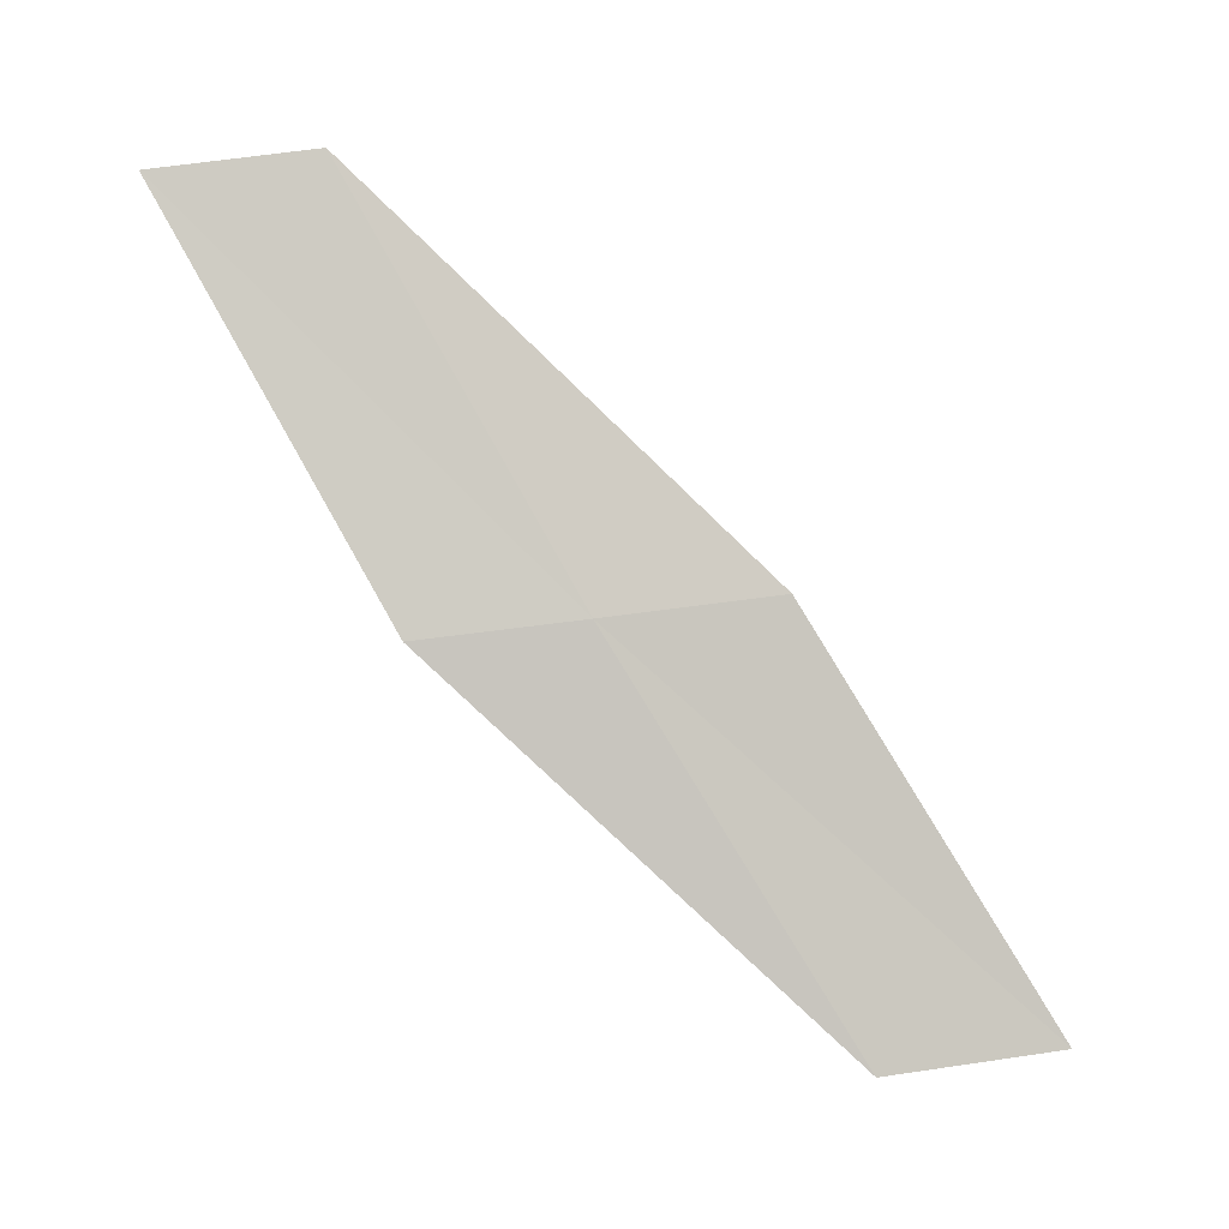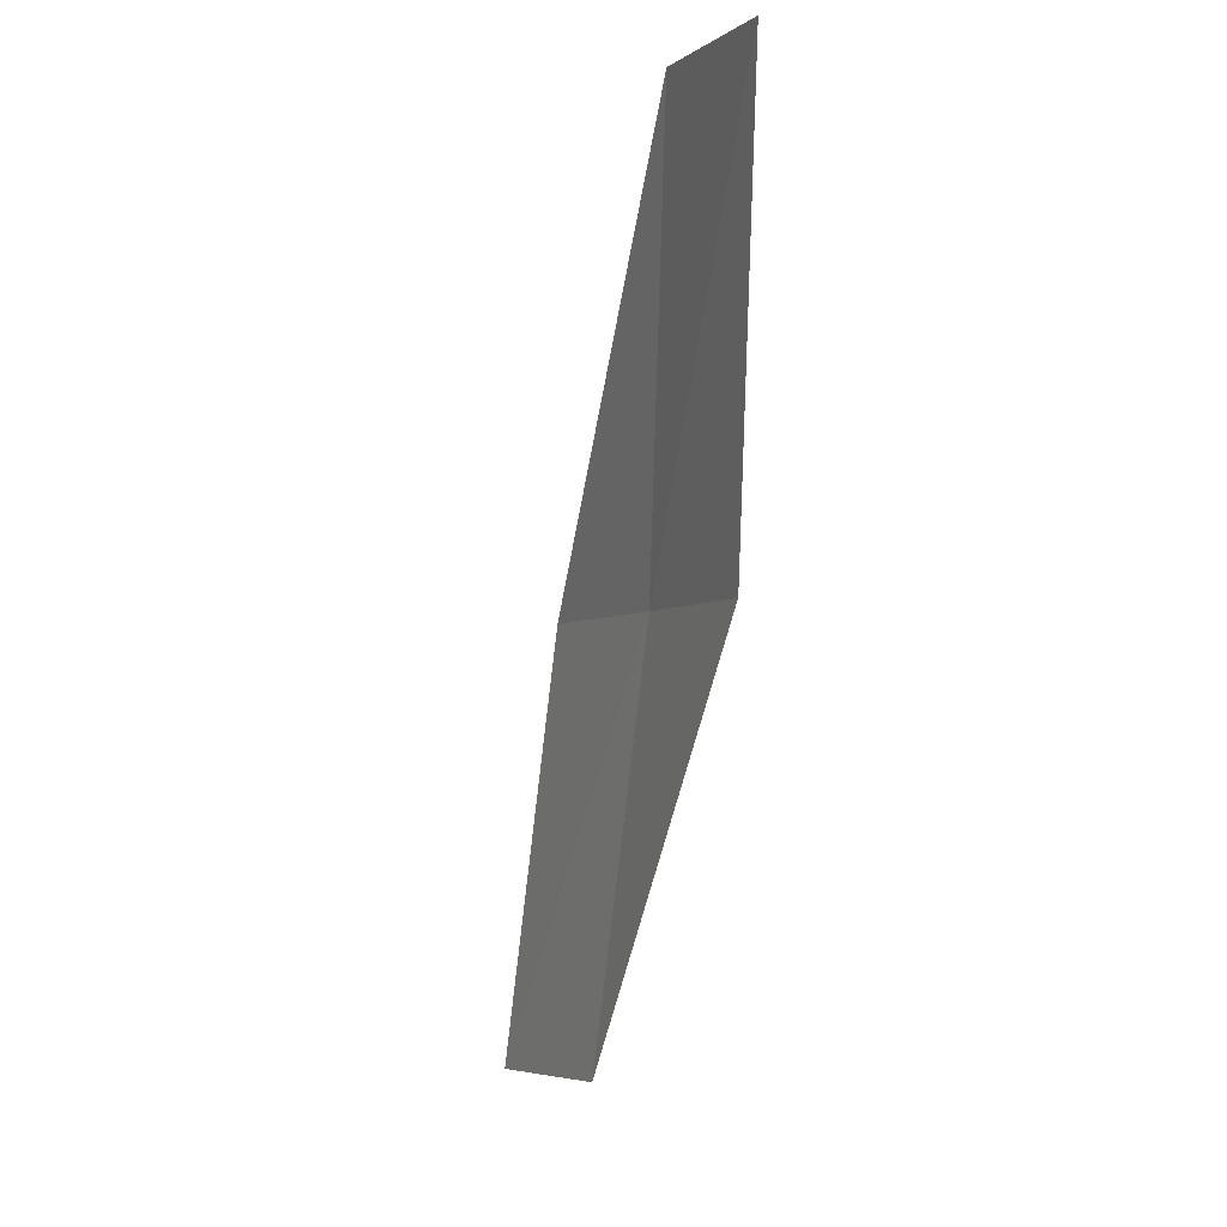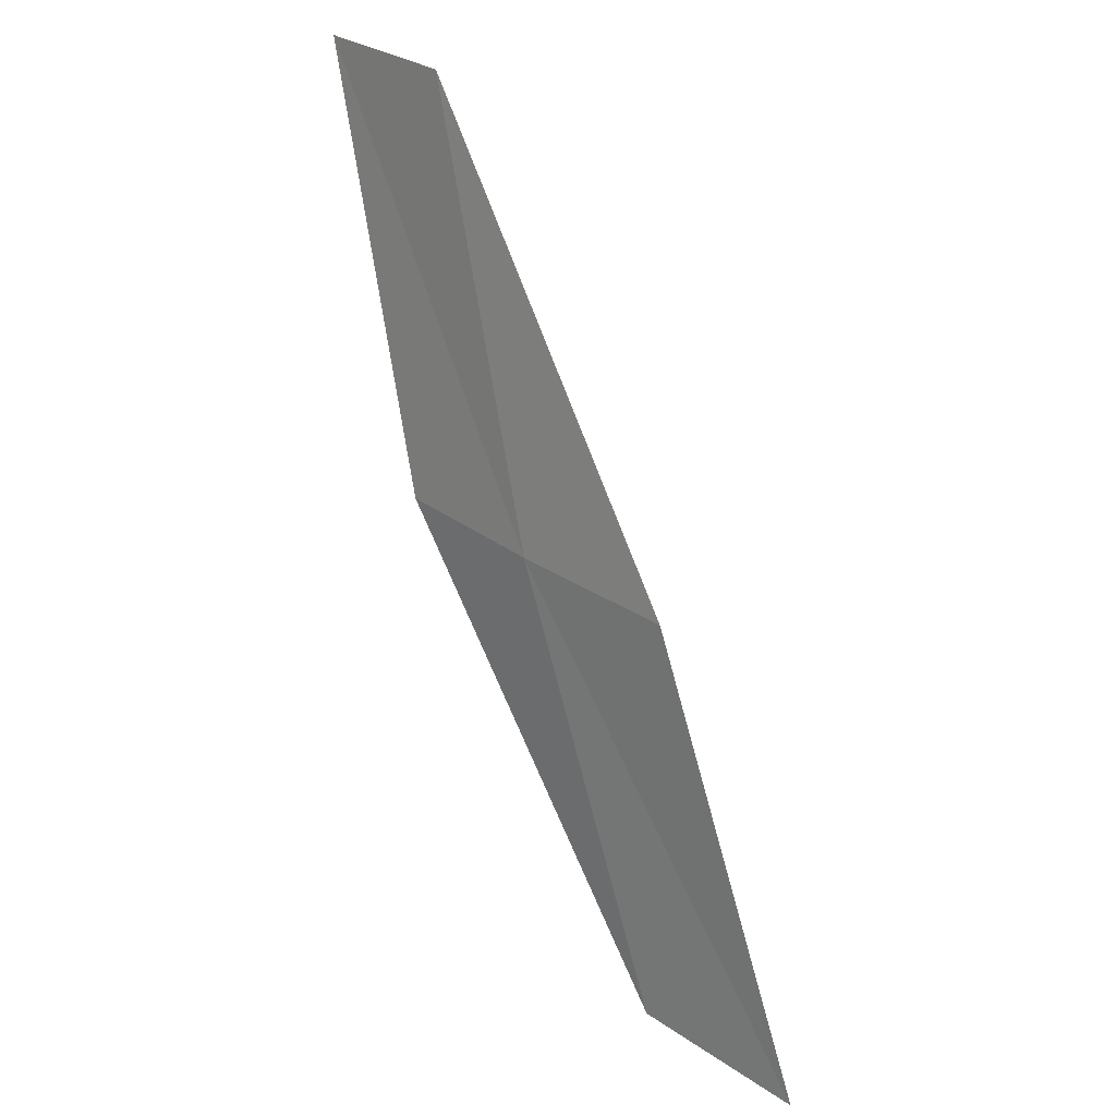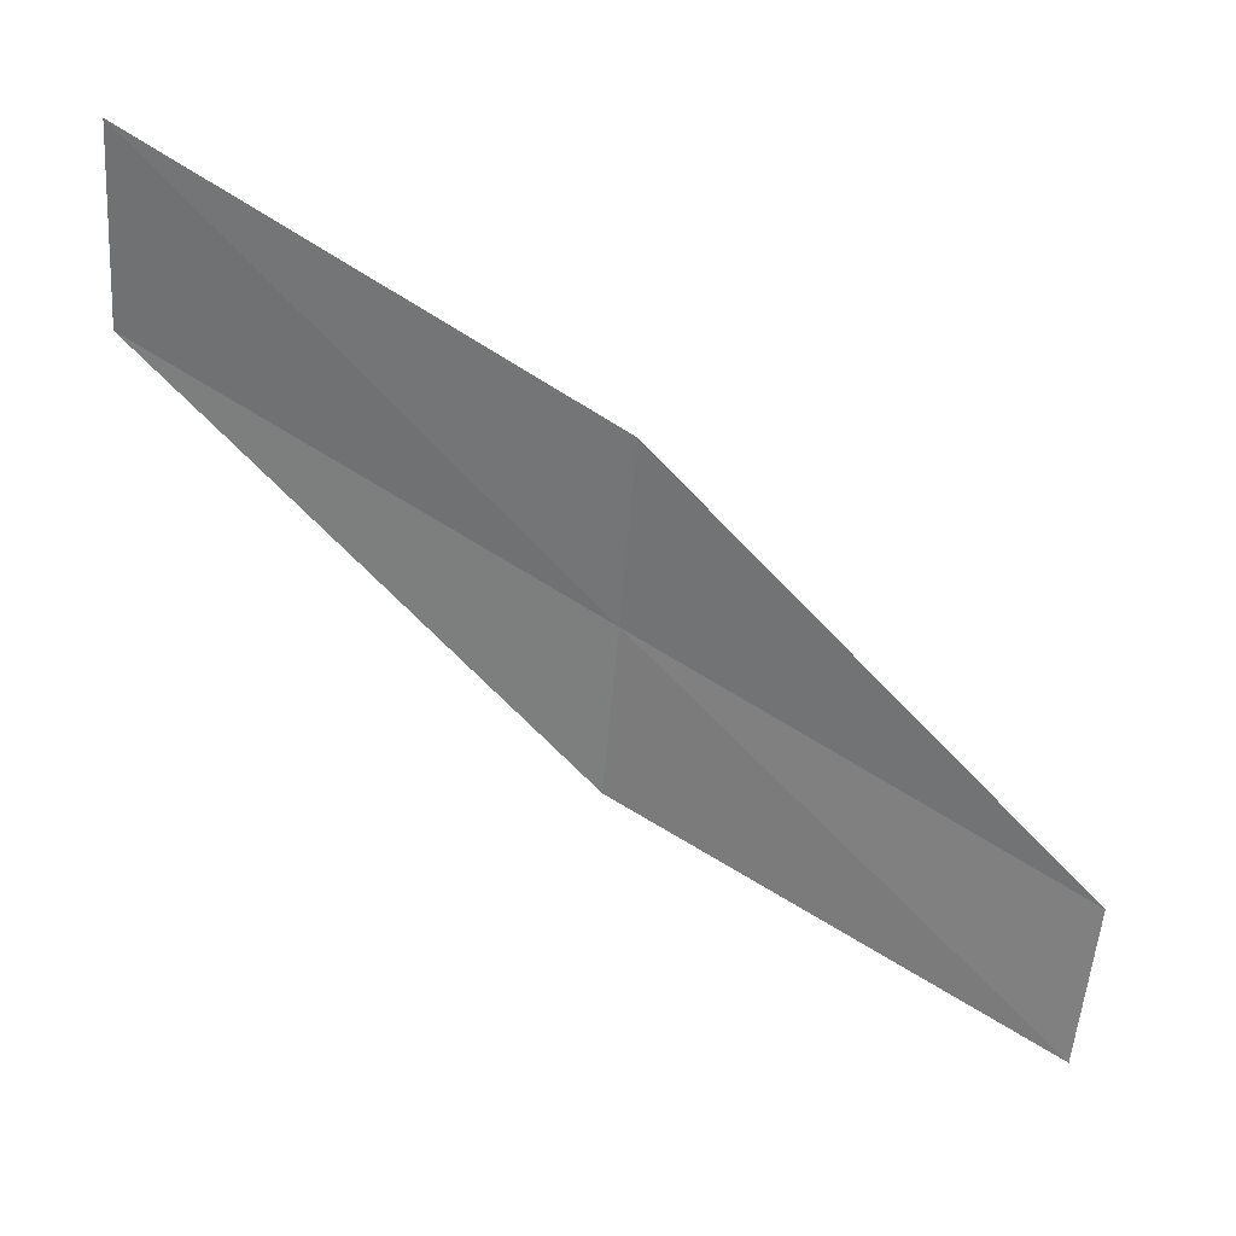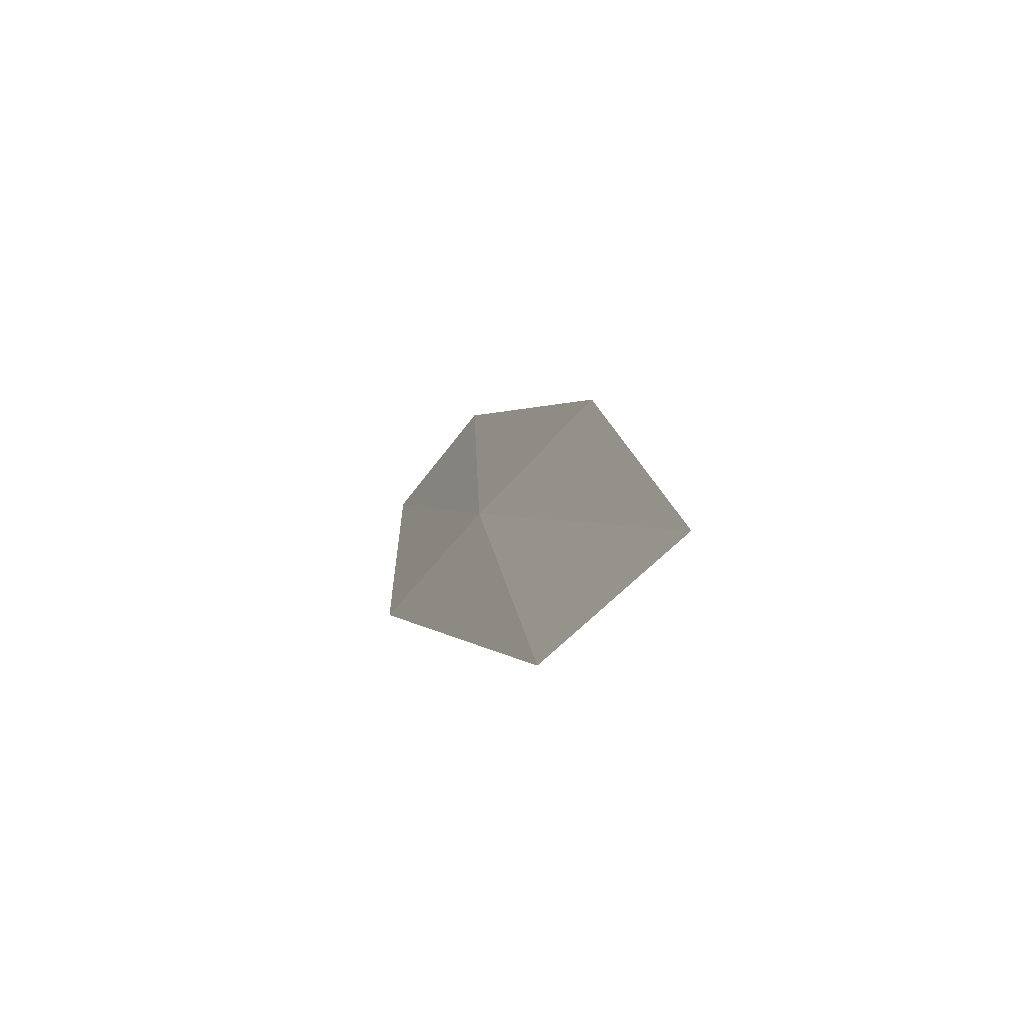
<metadata>
{"format":"obj","ext":"obj","renderer":"f3d","projection":"perspective","resolution":1024,"background":"white","views":[{"elev":7.7,"azim":115.4,"up":"+Z"},{"elev":-10.6,"azim":8.7,"up":"+Z"},{"elev":37.2,"azim":171.5,"up":"+Z"},{"elev":-4.1,"azim":-88.5,"up":"+Y"},{"elev":44.2,"azim":-175.0,"up":"+Y"}]}
</metadata>
<code>
v 15.52 170.3 10.07
v 15.99 169.6 9.982
v 15.08 171.5 8.013
v 16.21 168.4 12.02
v 15.76 169.1 12.12
v 14.98 171 10.15
v 14.51 172.2 8.083
f 1 3 2
f 1 2 4
f 1 4 5
f 1 5 6
f 1 7 3
f 1 6 7

</code>
